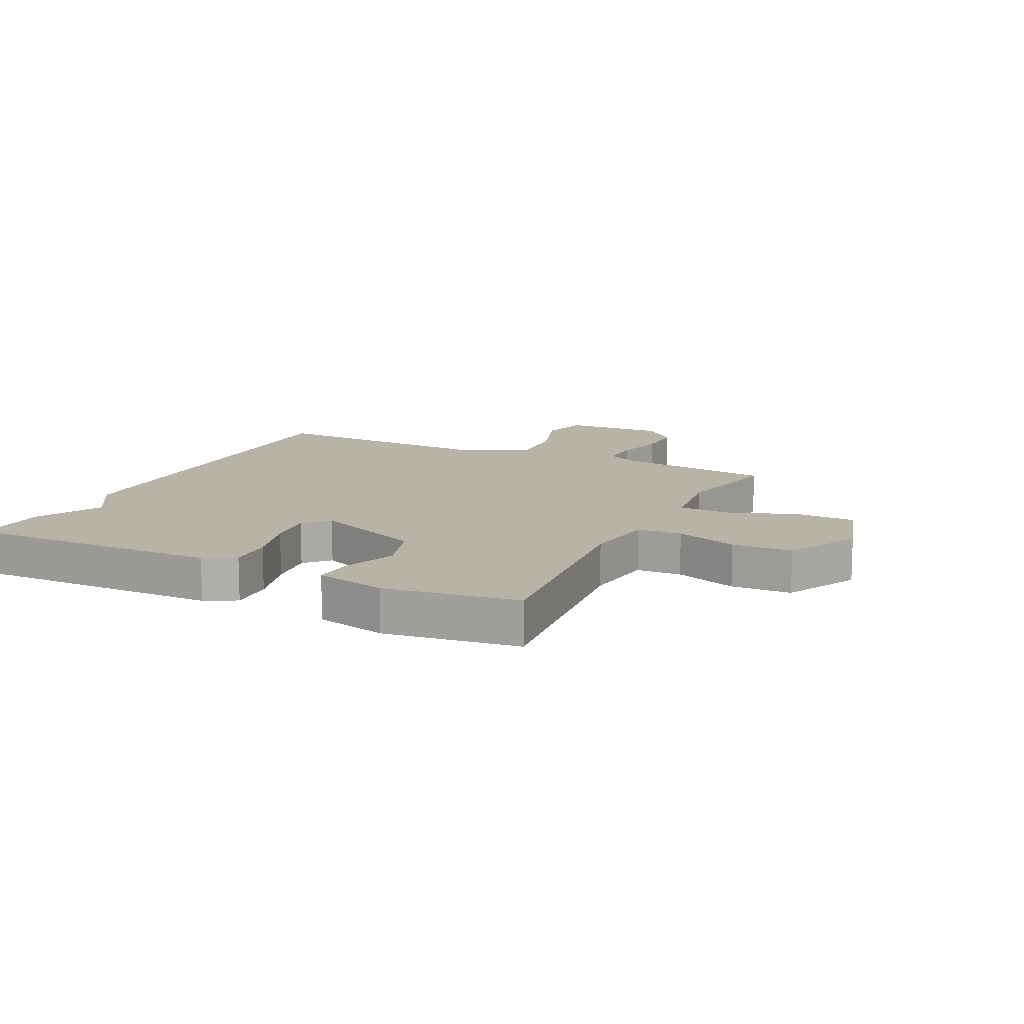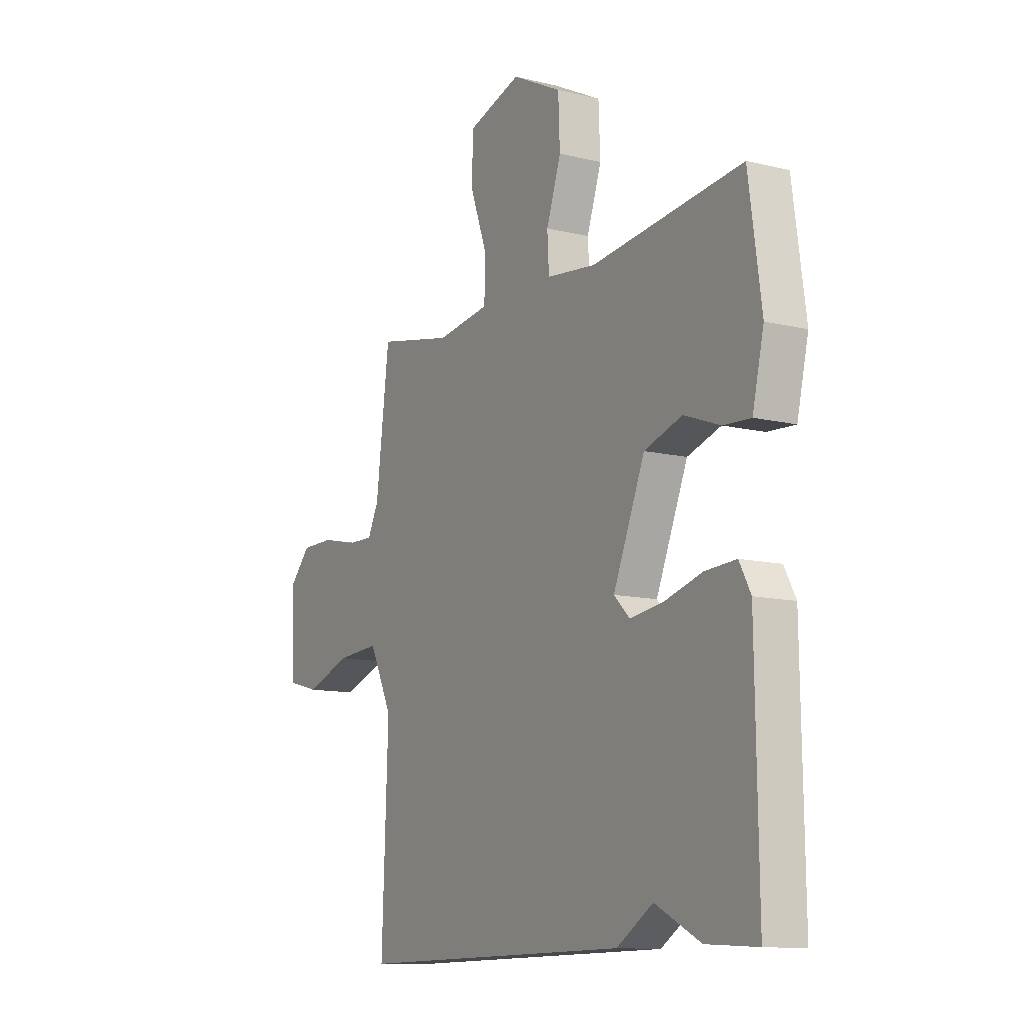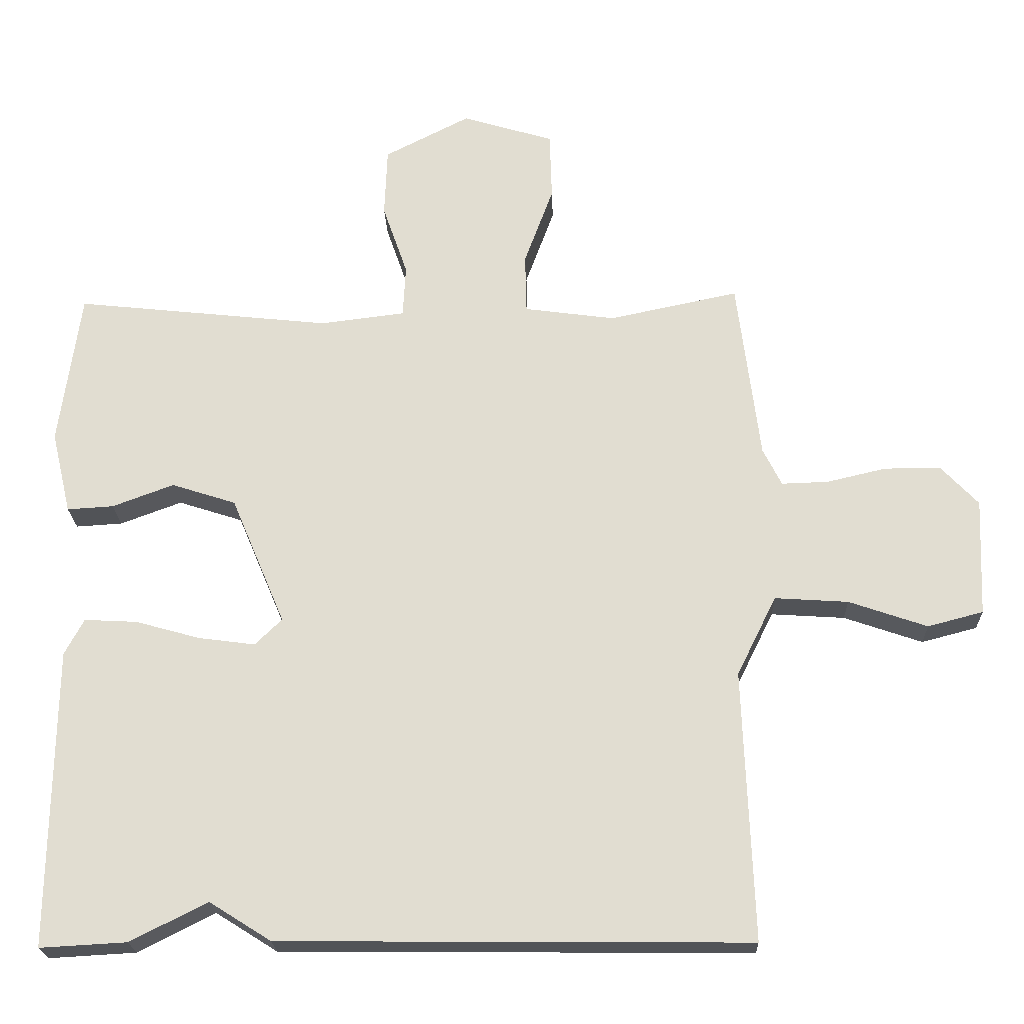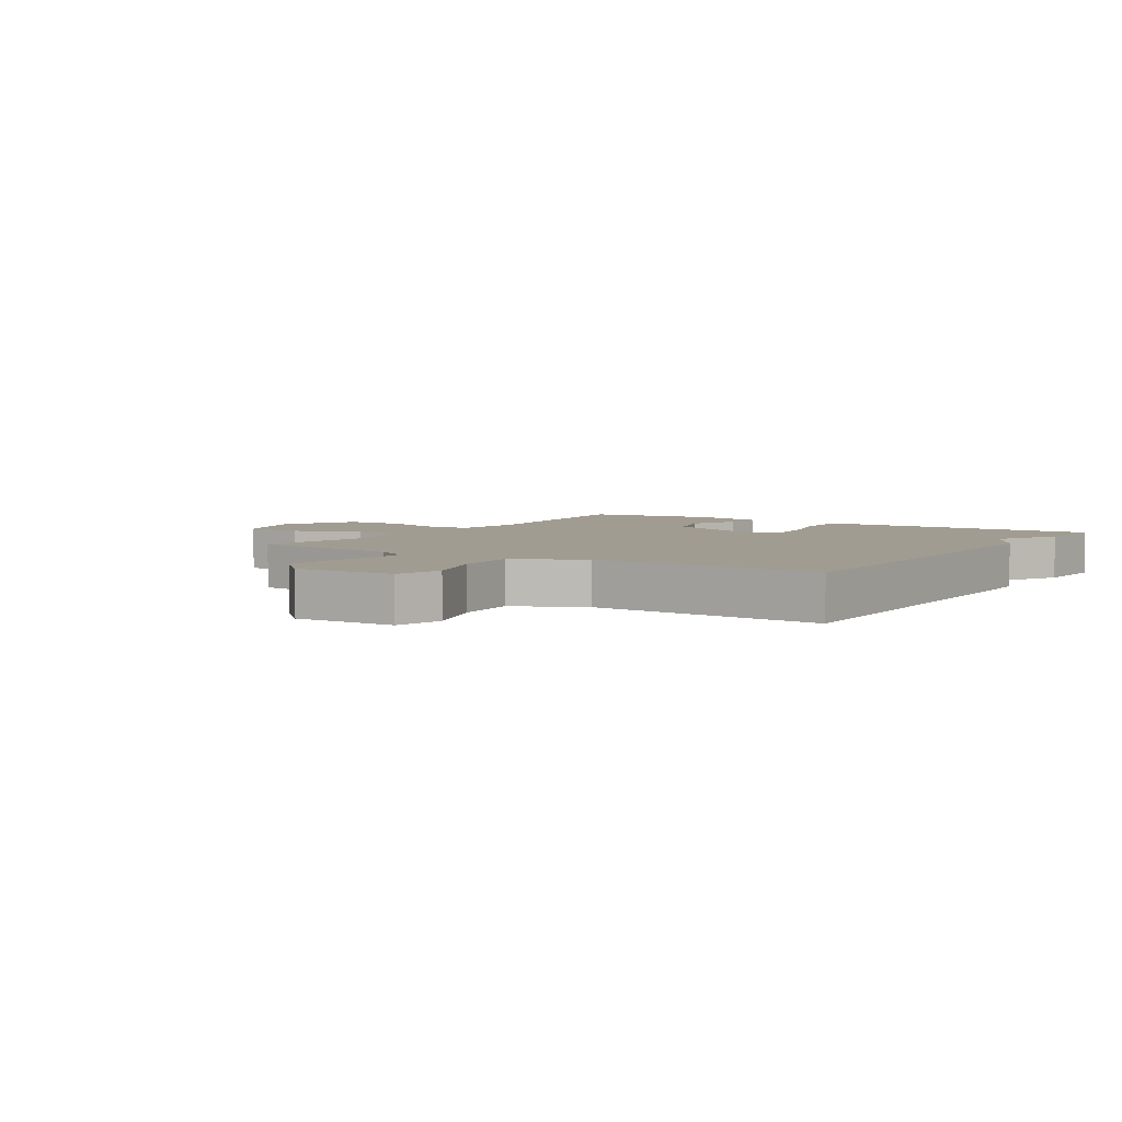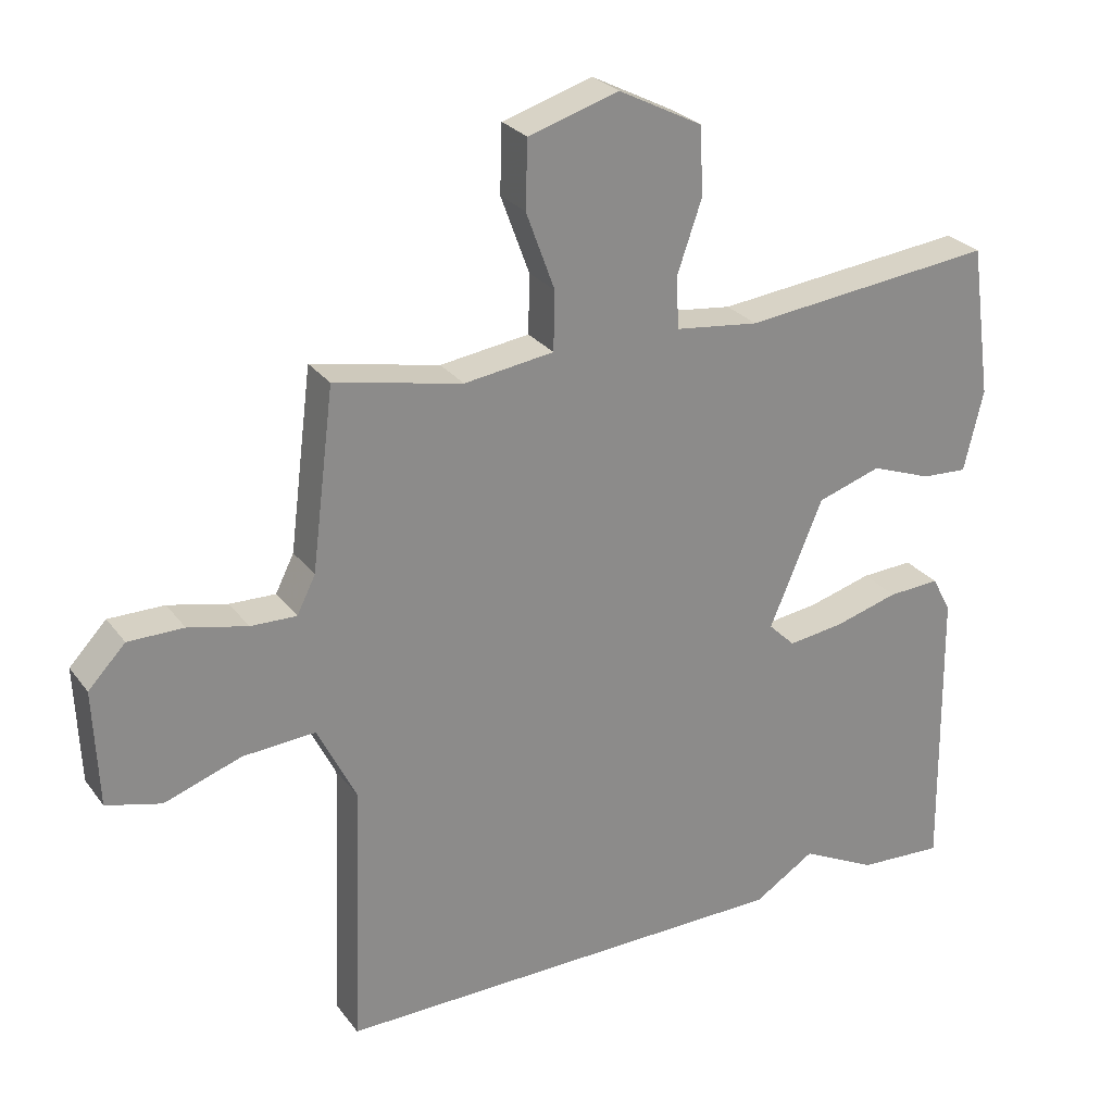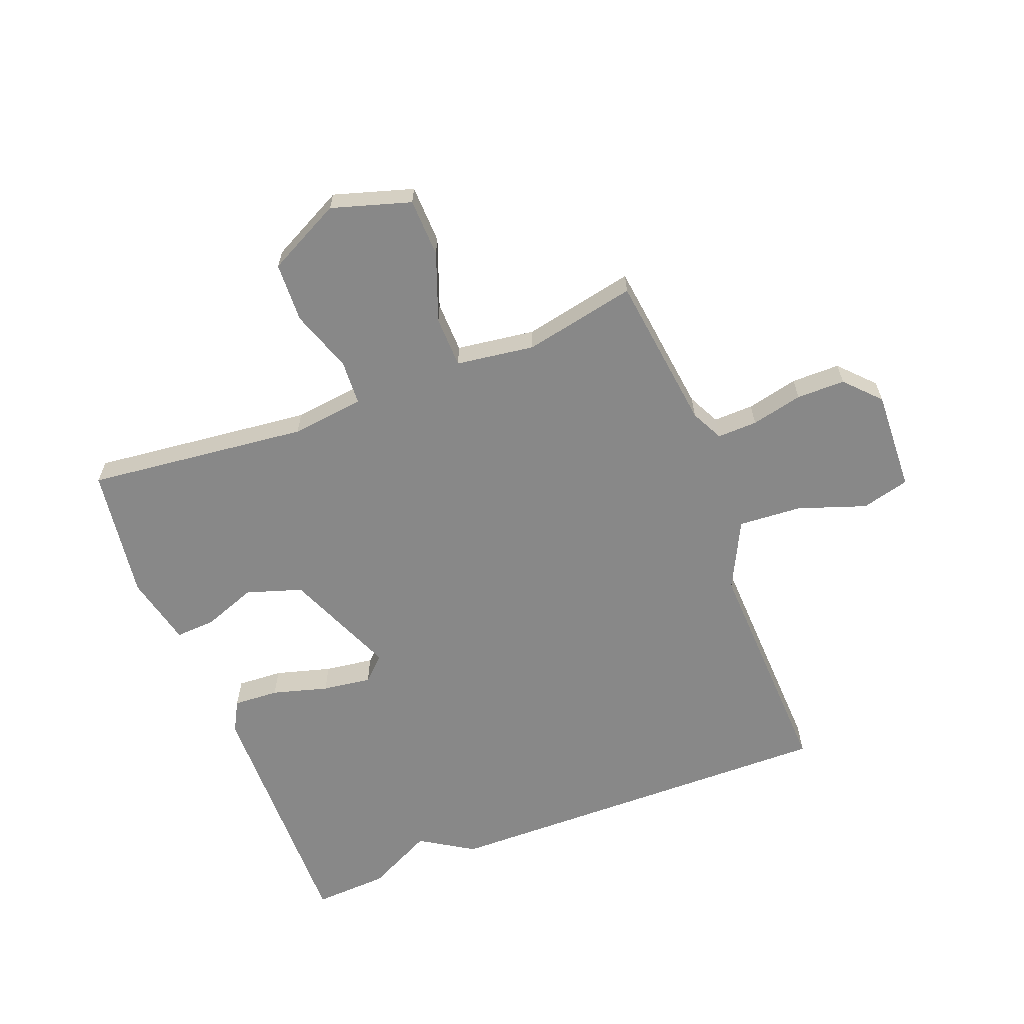
<metadata>
{"format":"obj","ext":"obj","renderer":"f3d","projection":"perspective","resolution":1024,"background":"white","views":[{"elev":12.7,"azim":-63.9,"up":"+Y"},{"elev":-11.7,"azim":-120.3,"up":"+Z"},{"elev":-21.9,"azim":2.0,"up":"+Z"},{"elev":4.5,"azim":123.4,"up":"+Y"},{"elev":26.7,"azim":151.5,"up":"+Z"},{"elev":-62.7,"azim":21.1,"up":"+Y"}]}
</metadata>
<code>
v -0.5 0.07 -0.5
v -0.494 0.07 -0.069
v -0.466 0.07 -0.017
v -0.39 0.07 -0.021
v -0.297 0.07 -0.047
v -0.215 0.07 -0.058
v -0.176 0.07 -0.02
v -0.254 0.07 0.165
v -0.347 0.07 0.195
v -0.436 0.07 0.162
v -0.503 0.07 0.158
v -0.531 0.07 0.277
v -0.5 0.07 0.5
v -0.13 0.07 0.46
v -0.008 0.07 0.475
v -0.004 0.07 0.55
v -0.04 0.07 0.654
v -0.036 0.07 0.754
v 0.087 0.07 0.817
v 0.219 0.07 0.777
v 0.222 0.07 0.679
v 0.18 0.07 0.565
v 0.182 0.07 0.479
v 0.313 0.07 0.461
v 0.5 0.07 0.5
v 0.533 0.07 0.238
v 0.56 0.07 0.184
v 0.627 0.07 0.186
v 0.713 0.07 0.206
v 0.794 0.07 0.206
v 0.848 0.07 0.149
v 0.841 0.07 -0.021
v 0.761 0.07 -0.042
v 0.648 0.07 -0.003
v 0.542 0.07 0.004
v 0.485 0.07 -0.111
v 0.5 0.07 -0.5
v -0.175 0.07 -0.493
v -0.264 0.07 -0.437
v -0.375 0.07 -0.493
v -0.5 0 -0.5
v -0.494 0 -0.069
v -0.466 0 -0.017
v -0.39 0 -0.021
v -0.297 0 -0.047
v -0.215 0 -0.058
v -0.176 0 -0.02
v -0.254 0 0.165
v -0.347 0 0.195
v -0.436 0 0.162
v -0.503 0 0.158
v -0.531 0 0.277
v -0.5 0 0.5
v -0.13 0 0.46
v -0.008 0 0.475
v -0.004 0 0.55
v -0.04 0 0.654
v -0.036 0 0.754
v 0.087 0 0.817
v 0.219 0 0.777
v 0.222 0 0.679
v 0.18 0 0.565
v 0.182 0 0.479
v 0.313 0 0.461
v 0.5 0 0.5
v 0.533 0 0.238
v 0.56 0 0.184
v 0.627 0 0.186
v 0.713 0 0.206
v 0.794 0 0.206
v 0.848 0 0.149
v 0.841 0 -0.021
v 0.761 0 -0.042
v 0.648 0 -0.003
v 0.542 0 0.004
v 0.485 0 -0.111
v 0.5 0 -0.5
v -0.175 0 -0.493
v -0.264 0 -0.437
v -0.375 0 -0.493
f 3 4 5
f 2 3 5
f 1 2 5
f 40 1 5
f 39 40 5
f 36 37 38 39
f 35 36 39
f 32 33 34
f 31 32 34
f 30 31 34
f 29 30 34
f 28 29 34
f 27 28 34 35
f 26 27 35 39
f 24 25 26 39
f 20 21 22
f 19 20 22
f 18 19 22
f 17 18 22
f 16 17 22
f 15 16 22 23
f 14 15 23 24
f 12 13 14
f 11 12 14
f 10 11 14
f 9 10 14
f 8 9 14 24
f 39 5 6
f 39 6 7
f 24 39 7
f 7 8 24
f 45 44 43
f 45 43 42
f 45 42 41
f 45 41 80
f 45 80 79
f 79 78 77 76
f 79 76 75
f 74 73 72
f 74 72 71
f 74 71 70
f 74 70 69
f 74 69 68
f 75 74 68 67
f 79 75 67 66
f 79 66 65 64
f 62 61 60
f 62 60 59
f 62 59 58
f 62 58 57
f 62 57 56
f 63 62 56 55
f 64 63 55 54
f 54 53 52
f 54 52 51
f 54 51 50
f 54 50 49
f 64 54 49 48
f 46 45 79
f 47 46 79
f 47 79 64
f 64 48 47
f 1 41 42 2
f 2 42 43 3
f 3 43 44 4
f 4 44 45 5
f 5 45 46 6
f 6 46 47 7
f 7 47 48 8
f 8 48 49 9
f 9 49 50 10
f 10 50 51 11
f 11 51 52 12
f 12 52 53 13
f 13 53 54 14
f 14 54 55 15
f 15 55 56 16
f 16 56 57 17
f 17 57 58 18
f 18 58 59 19
f 19 59 60 20
f 20 60 61 21
f 21 61 62 22
f 22 62 63 23
f 23 63 64 24
f 24 64 65 25
f 25 65 66 26
f 26 66 67 27
f 27 67 68 28
f 28 68 69 29
f 29 69 70 30
f 30 70 71 31
f 31 71 72 32
f 32 72 73 33
f 33 73 74 34
f 34 74 75 35
f 35 75 76 36
f 36 76 77 37
f 37 77 78 38
f 38 78 79 39
f 39 79 80 40
f 40 80 41 1

</code>
